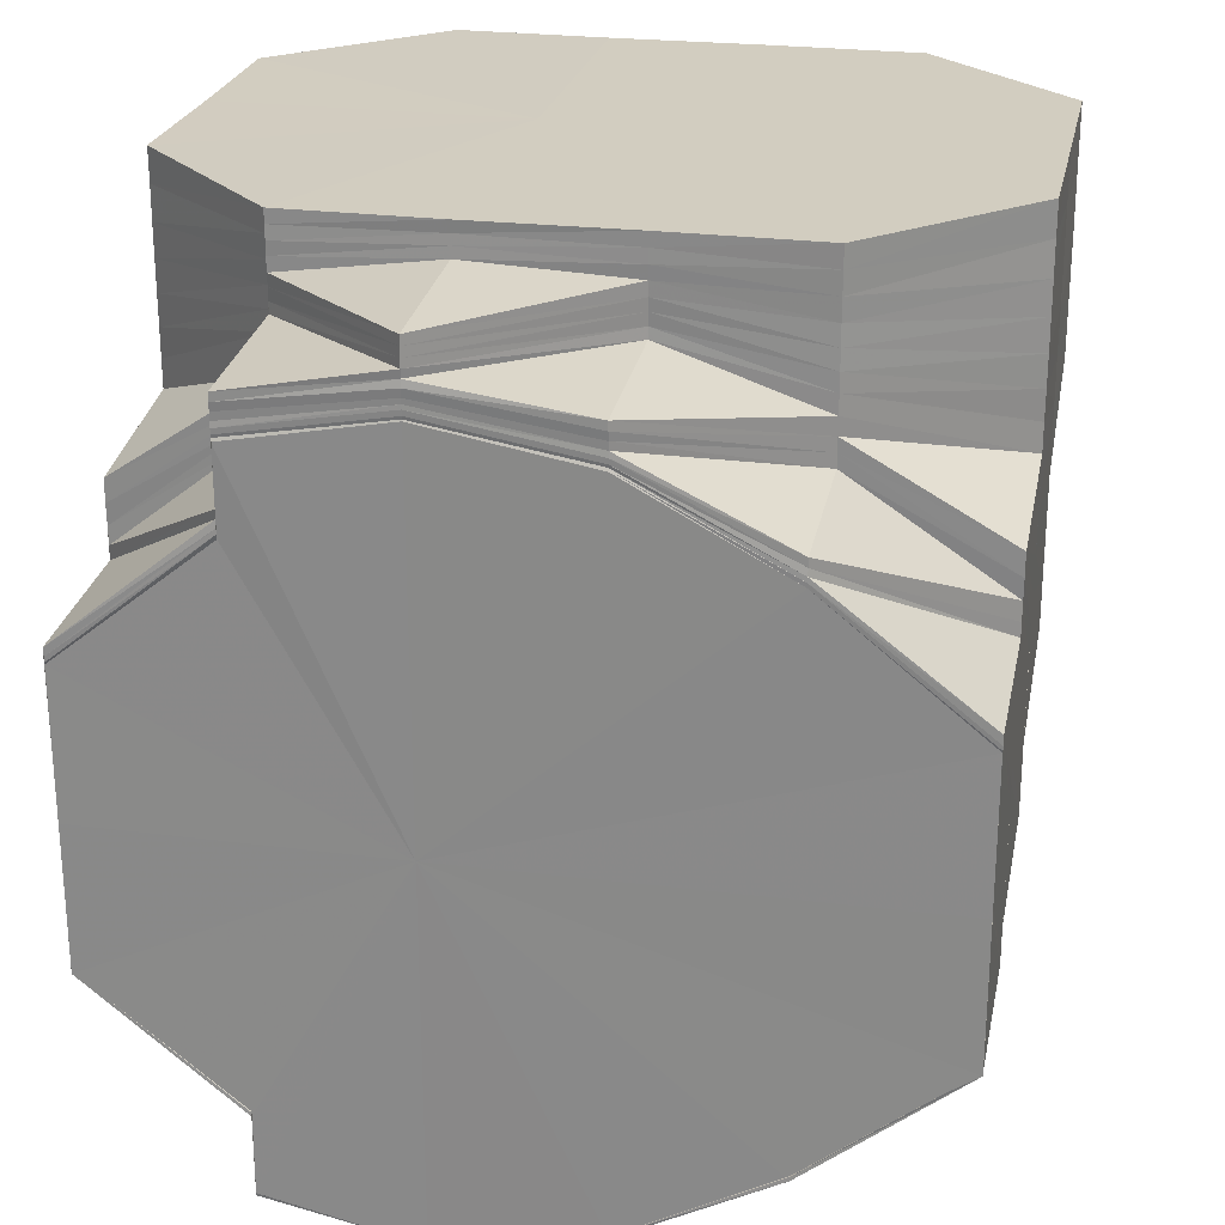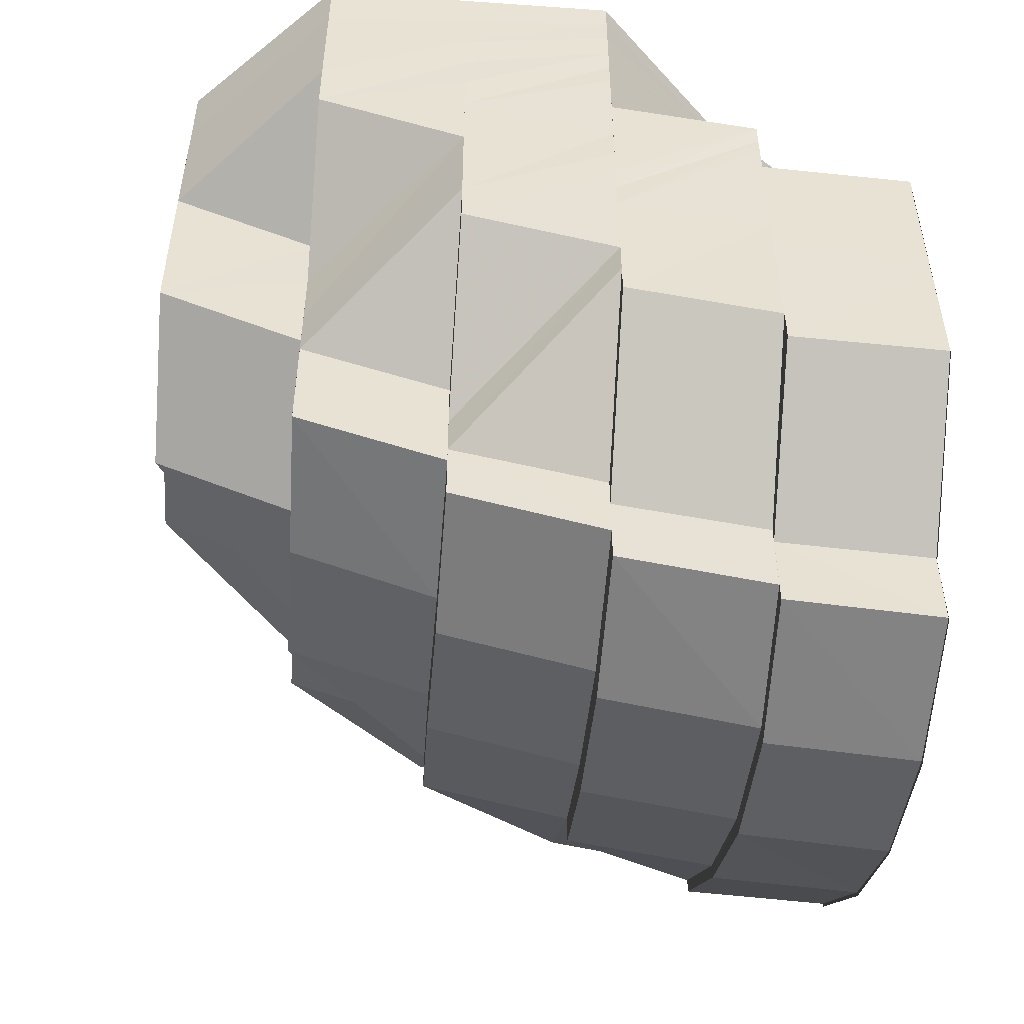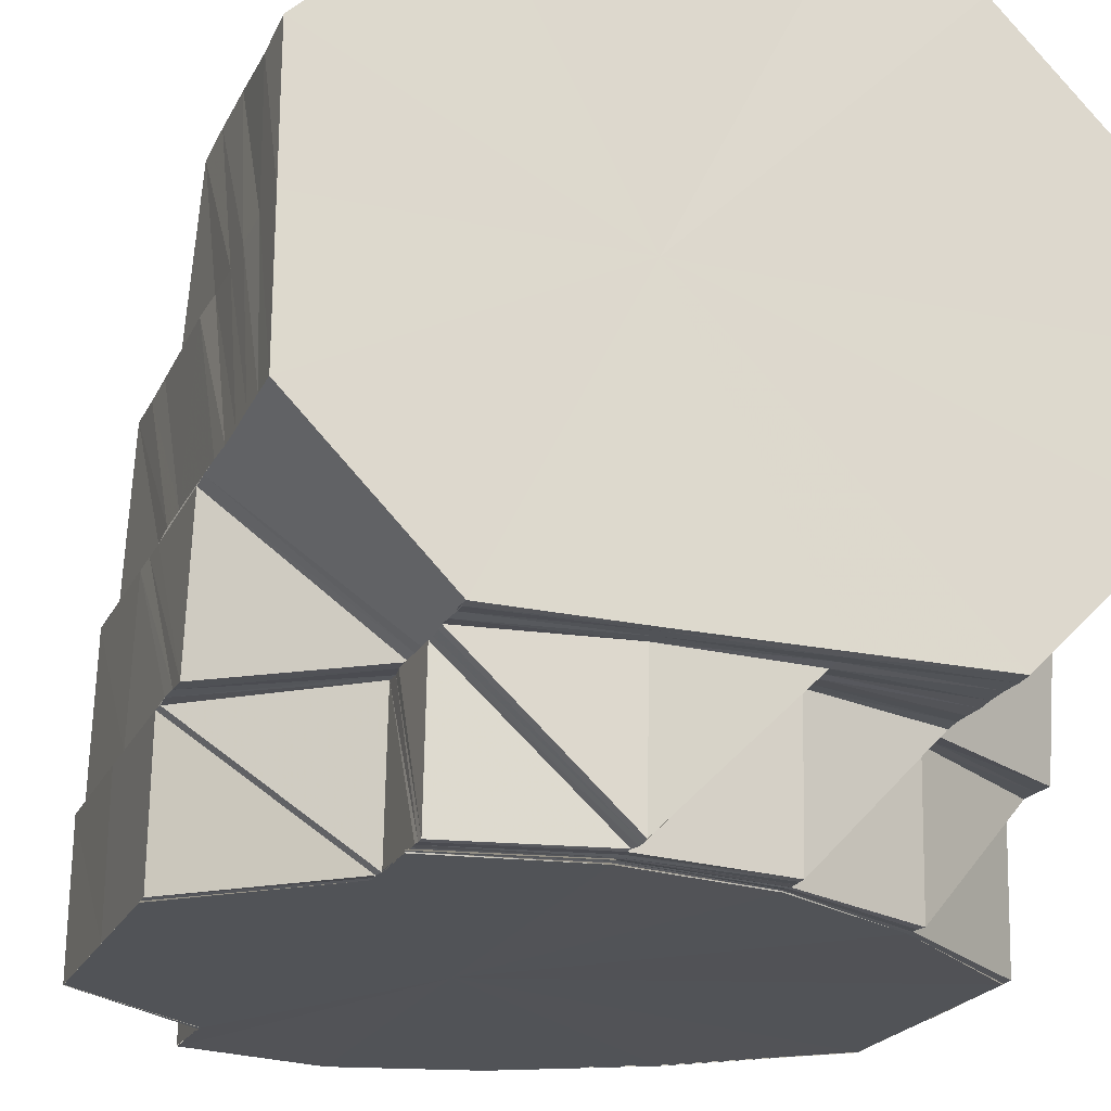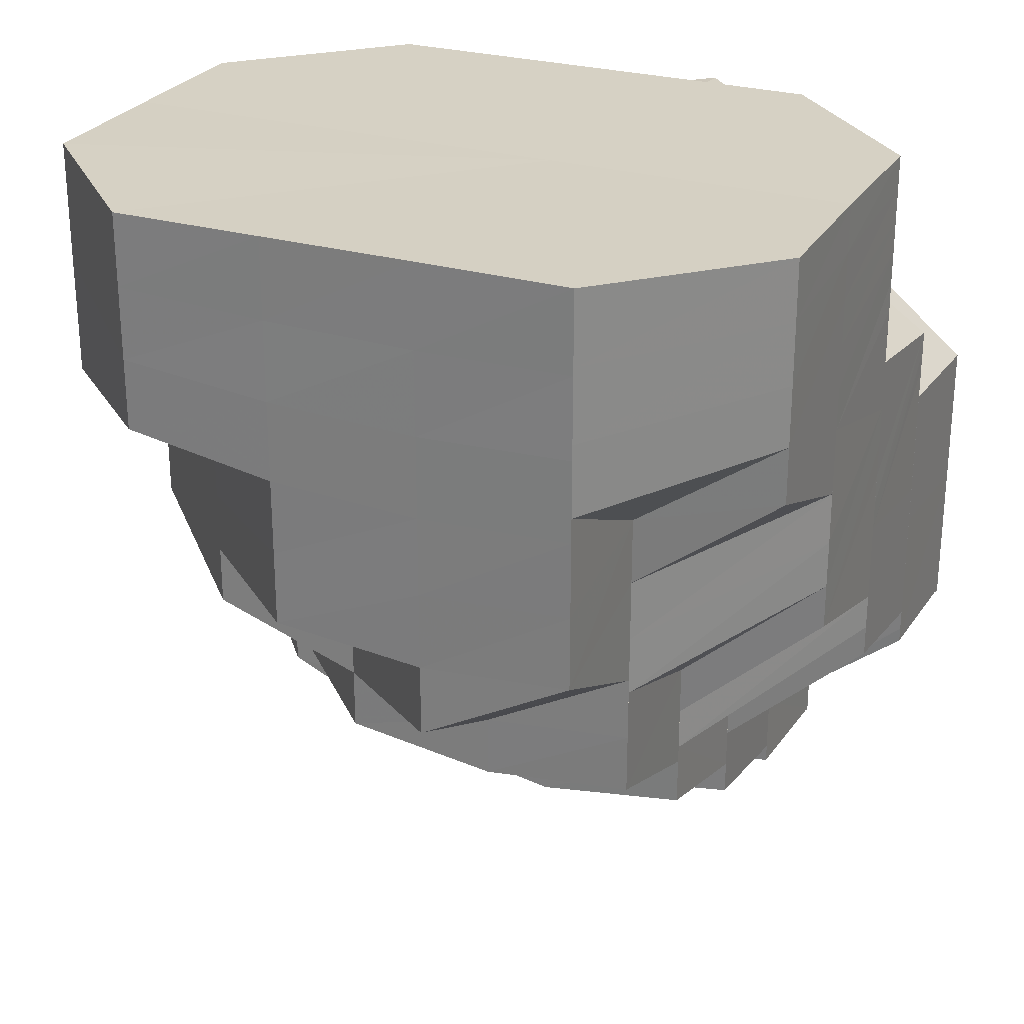
<metadata>
{"format":"obj","ext":"obj","renderer":"f3d","projection":"perspective","resolution":1024,"background":"white","views":[{"elev":24.5,"azim":11.7,"up":"+Z"},{"elev":-51.0,"azim":-94.6,"up":"+Z"},{"elev":-22.0,"azim":-20.6,"up":"+Y"},{"elev":26.6,"azim":-155.5,"up":"+Z"}]}
</metadata>
<code>
o 25718
v 2244 1879 13.41
v 2244 1879 13.4
v 2244 1879 13.41
v 2244 1879 13.4
v 2244 1879 13.41
v 2244 1879 13.41
v 2244 1879 13.4
v 2244 1879 13.41
v 2244 1879 13.41
v 2244 1879 13.4
v 2244 1879 13.41
v 2244 1879 13.41
v 2244 1879 13.4
v 2244 1879 13.41
v 2244 1879 13.4
v 2244 1879 13.41
v 2244 1879 13.4
v 2244 1879 13.4
v 2244 1879 13.4
v 2244 1879 13.4
v 2244 1879 13.4
v 2244 1879 13.39
v 2244 1879 13.39
v 2244 1879 13.39
v 2244 1879 13.39
v 2244 1879 13.39
v 2244 1879 13.38
v 2244 1879 13.39
v 2244 1879 13.39
v 2244 1879 13.39
v 2244 1879 13.39
v 2244 1879 13.38
v 2244 1879 13.38
v 2244 1879 13.39
v 2244 1879 13.38
v 2244 1879 13.38
v 2244 1879 13.39
v 2244 1879 13.39
v 2244 1879 13.38
v 2244 1879 13.38
v 2244 1879 13.37
v 2244 1879 13.38
v 2244 1879 13.38
v 2244 1879 13.39
v 2244 1879 13.38
v 2244 1879 13.38
v 2244 1879 13.37
v 2244 1879 13.37
v 2244 1879 13.37
v 2244 1879 13.37
v 2244 1879 13.37
v 2244 1879 13.37
v 2244 1879 13.37
v 2244 1879 13.37
v 2244 1879 13.36
v 2244 1879 13.36
v 2244 1879 13.36
v 2244 1879 13.37
v 2244 1879 13.37
v 2244 1879 13.36
v 2244 1879 13.37
v 2244 1879 13.36
v 2244 1879 13.37
v 2244 1879 13.38
v 2244 1879 13.38
v 2244 1879 13.39
v 2244 1879 13.39
v 2244 1879 13.38
v 2244 1879 13.38
v 2244 1879 13.39
v 2244 1879 13.39
v 2244 1879 13.4
v 2244 1879 13.39
v 2244 1879 13.38
v 2244 1879 13.39
v 2244 1879 13.39
v 2244 1879 13.39
v 2244 1879 13.39
v 2244 1879 13.4
v 2244 1879 13.4
v 2244 1879 13.4
v 2244 1879 13.4
v 2244 1879 13.4
v 2244 1879 13.4
v 2244 1879 13.4
v 2244 1879 13.4
v 2244 1879 13.4
v 2244 1879 13.4
v 2244 1879 13.4
v 2244 1879 13.4
v 2244 1879 13.39
v 2244 1879 13.4
v 2244 1879 13.4
v 2244 1879 13.4
v 2244 1879 13.4
v 2244 1879 13.4
v 2244 1879 13.4
v 2244 1879 13.4
v 2244 1879 13.4
v 2244 1879 13.4
v 2244 1879 13.39
v 2244 1879 13.39
v 2244 1879 13.4
v 2244 1879 13.4
v 2244 1879 13.4
v 2244 1879 13.4
v 2244 1879 13.39
v 2244 1879 13.4
v 2244 1879 13.39
v 2244 1879 13.39
v 2244 1879 13.39
v 2244 1879 13.39
v 2244 1879 13.4
v 2244 1879 13.4
v 2244 1879 13.4
v 2244 1879 13.4
v 2244 1879 13.39
v 2244 1879 13.4
v 2244 1879 13.4
v 2244 1879 13.4
v 2244 1879 13.4
v 2244 1879 13.4
v 2244 1879 13.4
v 2244 1879 13.4
v 2244 1879 13.4
v 2244 1879 13.4
v 2244 1879 13.4
v 2244 1879 13.4
v 2244 1879 13.4
v 2244 1879 13.4
v 2244 1879 13.4
v 2244 1879 13.4
v 2244 1879 13.4
v 2244 1879 13.4
v 2244 1879 13.4
v 2244 1879 13.4
v 2244 1879 13.4
v 2244 1879 13.4
v 2244 1879 13.4
v 2244 1879 13.4
v 2244 1879 13.4
v 2244 1879 13.4
v 2244 1879 13.4
v 2244 1879 13.4
v 2244 1879 13.4
v 2244 1879 13.39
v 2244 1879 13.4
v 2244 1879 13.4
v 2244 1879 13.4
v 2244 1879 13.4
v 2244 1879 13.4
v 2244 1879 13.4
v 2244 1879 13.4
v 2244 1879 13.4
v 2244 1879 13.4
v 2244 1879 13.41
v 2244 1879 13.4
v 2244 1879 13.41
v 2244 1879 13.41
v 2244 1879 13.41
v 2244 1879 13.4
v 2244 1879 13.41
v 2244 1879 13.41
v 2244 1879 13.4
v 2244 1879 13.4
v 2244 1879 13.41
v 2244 1879 13.41
v 2244 1879 13.41
v 2244 1879 13.4
v 2244 1879 13.4
v 2244 1879 13.4
v 2244 1879 13.4
v 2244 1879 13.4
v 2244 1879 13.4
v 2244 1879 13.41
v 2244 1879 13.41
v 2244 1879 13.41
v 2244 1879 13.41
v 2244 1879 13.41
v 2244 1879 13.41
v 2244 1879 13.41
v 2244 1879 13.4
v 2244 1879 13.41
v 2244 1879 13.4
v 2244 1879 13.41
v 2244 1879 13.4
v 2244 1879 13.41
v 2244 1879 13.41
v 2244 1879 13.4
v 2244 1879 13.4
v 2244 1879 13.39
v 2244 1879 13.39
v 2244 1879 13.39
v 2244 1879 13.39
v 2244 1879 13.39
v 2244 1879 13.39
v 2244 1879 13.38
v 2244 1879 13.4
v 2244 1879 13.4
v 2244 1879 13.39
v 2244 1879 13.39
v 2244 1879 13.4
v 2244 1879 13.4
v 2244 1879 13.41
v 2244 1879 13.4
v 2244 1879 13.4
v 2244 1879 13.4
v 2244 1879 13.39
v 2244 1879 13.39
v 2244 1879 13.4
v 2244 1879 13.4
v 2244 1879 13.39
v 2244 1879 13.39
v 2244 1879 13.39
v 2244 1879 13.38
v 2244 1879 13.38
v 2244 1879 13.38
v 2244 1879 13.37
v 2244 1879 13.39
v 2244 1879 13.38
v 2244 1879 13.39
v 2244 1879 13.37
v 2244 1879 13.38
v 2244 1879 13.38
v 2244 1879 13.4
v 2244 1879 13.4
v 2244 1879 13.39
v 2244 1879 13.4
v 2244 1879 13.39
v 2244 1879 13.4
v 2244 1879 13.39
v 2244 1879 13.4
v 2244 1879 13.38
v 2244 1879 13.39
v 2244 1879 13.38
v 2244 1879 13.39
v 2244 1879 13.39
v 2244 1879 13.39
v 2244 1879 13.4
v 2244 1879 13.38
v 2244 1879 13.39
v 2244 1879 13.38
v 2244 1879 13.37
v 2244 1879 13.37
v 2244 1879 13.36
v 2244 1879 13.37
v 2244 1879 13.36
v 2244 1879 13.38
v 2244 1879 13.38
v 2244 1879 13.37
v 2244 1879 13.36
v 2244 1879 13.36
v 2244 1879 13.36
v 2244 1879 13.37
v 2244 1879 13.36
v 2244 1879 13.36
v 2244 1879 13.37
v 2244 1879 13.37
v 2244 1879 13.38
v 2244 1879 13.39
v 2244 1879 13.36
v 2244 1879 13.37
v 2244 1879 13.39
v 2244 1879 13.39
v 2244 1879 13.35
v 2244 1879 13.36
v 2244 1879 13.36
v 2244 1879 13.36
v 2244 1879 13.36
v 2244 1879 13.36
v 2244 1879 13.35
v 2244 1879 13.36
v 2244 1879 13.35
v 2244 1879 13.36
v 2244 1879 13.37
v 2244 1879 13.36
v 2244 1879 13.36
v 2244 1879 13.36
v 2244 1879 13.35
v 2244 1879 13.35
v 2244 1879 13.36
v 2244 1879 13.35
v 2244 1879 13.36
v 2244 1879 13.36
v 2244 1879 13.36
v 2244 1879 13.35
v 2244 1879 13.37
v 2244 1879 13.37
v 2244 1879 13.35
v 2244 1879 13.35
v 2244 1879 13.35
v 2244 1879 13.35
v 2244 1879 13.36
v 2244 1879 13.36
v 2244 1879 13.35
v 2244 1879 13.36
v 2244 1879 13.36
v 2244 1879 13.35
v 2244 1879 13.35
v 2244 1879 13.35
v 2244 1879 13.36
v 2244 1879 13.36
v 2244 1879 13.36
v 2244 1879 13.37
v 2244 1879 13.36
v 2244 1879 13.37
v 2244 1879 13.36
v 2244 1879 13.37
v 2244 1879 13.36
v 2244 1879 13.37
v 2244 1879 13.35
v 2244 1879 13.36
v 2244 1879 13.36
v 2244 1879 13.37
v 2244 1879 13.35
v 2244 1879 13.35
v 2244 1879 13.35
v 2244 1879 13.35
v 2244 1879 13.37
v 2244 1879 13.36
v 2244 1879 13.36
v 2244 1879 13.36
v 2244 1879 13.38
v 2244 1879 13.39
v 2244 1879 13.36
v 2244 1879 13.36
v 2244 1879 13.37
v 2244 1879 13.38
v 2244 1879 13.37
v 2244 1879 13.37
v 2244 1879 13.36
v 2244 1879 13.36
v 2244 1879 13.38
v 2244 1879 13.38
v 2244 1879 13.39
v 2244 1879 13.38
v 2244 1879 13.39
v 2244 1879 13.39
v 2244 1879 13.39
v 2244 1879 13.39
v 2244 1879 13.39
v 2244 1879 13.39
v 2244 1879 13.4
v 2244 1879 13.38
v 2244 1879 13.39
v 2244 1879 13.38
v 2244 1879 13.39
v 2244 1879 13.39
v 2244 1879 13.38
v 2244 1879 13.39
v 2244 1879 13.38
v 2244 1879 13.39
v 2244 1879 13.4
v 2244 1879 13.38
v 2244 1879 13.37
v 2244 1879 13.36
v 2244 1879 13.36
v 2244 1879 13.36
v 2244 1879 13.36
v 2244 1879 13.35
v 2244 1879 13.36
v 2244 1879 13.36
v 2244 1879 13.35
v 2244 1879 13.37
v 2244 1879 13.36
v 2244 1879 13.35
v 2244 1879 13.35
v 2244 1879 13.35
v 2244 1879 13.35
v 2244 1879 13.35
v 2244 1879 13.37
v 2244 1879 13.37
v 2244 1879 13.37
v 2244 1879 13.37
v 2244 1879 13.37
v 2244 1879 13.4
v 2244 1879 13.4
v 2244 1879 13.4
v 2244 1879 13.39
v 2244 1879 13.38
v 2244 1879 13.38
v 2244 1879 13.4
v 2244 1879 13.4
v 2244 1879 13.39
v 2244 1879 13.39
v 2244 1879 13.38
v 2244 1879 13.38
v 2244 1879 13.37
v 2244 1879 13.39
v 2244 1879 13.38
v 2244 1879 13.38
v 2244 1879 13.39
v 2244 1879 13.39
v 2244 1879 13.39
v 2244 1879 13.38
v 2244 1879 13.38
v 2244 1879 13.38
v 2244 1879 13.4
v 2244 1879 13.4
v 2244 1879 13.39
v 2244 1879 13.4
v 2244 1879 13.4
v 2244 1879 13.4
v 2244 1879 13.4
v 2244 1879 13.4
v 2244 1879 13.4
v 2244 1879 13.4
v 2244 1879 13.4
v 2244 1879 13.39
v 2244 1879 13.4
v 2244 1879 13.4
v 2244 1879 13.4
v 2244 1879 13.4
v 2244 1879 13.39
v 2244 1879 13.39
v 2244 1879 13.4
v 2244 1879 13.39
v 2244 1879 13.39
v 2244 1879 13.4
v 2244 1879 13.4
v 2244 1879 13.39
v 2244 1879 13.39
v 2244 1879 13.38
v 2244 1879 13.38
v 2244 1879 13.37
v 2244 1879 13.38
v 2244 1879 13.38
v 2244 1879 13.37
v 2244 1879 13.36
v 2244 1879 13.36
v 2244 1879 13.36
v 2244 1879 13.36
v 2244 1879 13.4
v 2244 1879 13.39
v 2244 1879 13.39
v 2244 1879 13.39
v 2244 1879 13.39
v 2244 1879 13.39
v 2244 1879 13.39
v 2244 1879 13.4
v 2244 1879 13.39
v 2244 1879 13.4
v 2244 1879 13.4
v 2244 1879 13.41
v 2244 1879 13.41
v 2244 1879 13.41
v 2244 1879 13.41
v 2244 1879 13.41
v 2244 1879 13.41
v 2244 1879 13.41
v 2244 1879 13.41
v 2244 1879 13.41
v 2244 1879 13.41
v 2244 1879 13.41
v 2244 1879 13.41
v 2244 1879 13.41
v 2244 1879 13.41
v 2244 1879 13.41
f 1 2 3
f 3 4 5
f 6 7 1
f 7 2 8
f 9 10 6
f 10 7 11
f 12 13 9
f 13 10 14
f 2 15 16
f 2 17 15
f 17 18 15
f 7 19 2
f 19 17 2
f 10 20 7
f 20 19 7
f 13 21 10
f 21 20 10
f 17 22 18
f 22 23 18
f 19 24 17
f 24 22 17
f 20 25 19
f 25 24 19
f 21 26 20
f 26 25 20
f 22 27 23
f 27 28 23
f 24 29 22
f 29 27 22
f 25 30 24
f 30 29 24
f 26 31 25
f 31 30 25
f 27 32 28
f 32 33 34
f 29 35 27
f 35 32 27
f 30 36 29
f 36 35 29
f 31 37 30
f 37 36 30
f 38 37 31
f 36 39 35
f 35 40 32
f 39 40 35
f 40 41 32
f 32 41 42
f 42 43 44
f 41 45 42
f 42 45 46
f 41 47 45
f 47 48 45
f 40 49 41
f 49 47 41
f 50 49 40
f 39 50 40
f 49 51 47
f 47 52 48
f 51 52 47
f 52 53 48
f 54 51 49
f 50 54 49
f 51 55 52
f 52 56 53
f 55 56 52
f 56 57 58
f 59 55 51
f 54 59 51
f 55 60 56
f 61 59 54
f 59 62 55
f 62 60 55
f 61 63 59
f 63 62 59
f 64 61 54
f 64 54 50
f 65 61 64
f 66 67 65
f 68 64 50
f 68 50 39
f 69 65 64
f 69 64 68
f 70 66 69
f 71 65 69
f 72 70 73
f 74 68 39
f 74 39 36
f 37 74 36
f 75 74 37
f 76 68 74
f 75 76 74
f 76 69 68
f 77 69 76
f 73 77 76
f 38 75 37
f 78 75 38
f 79 73 78
f 79 80 73
f 81 80 79
f 82 79 78
f 83 81 84
f 85 86 83
f 81 87 80
f 88 89 82
f 90 87 81
f 87 91 80
f 92 90 93
f 94 95 90
f 96 94 97
f 98 90 97
f 99 97 100
f 101 102 98
f 103 101 104
f 105 104 106
f 107 105 108
f 109 110 105
f 110 111 112
f 112 113 114
f 106 114 115
f 106 115 116
f 117 118 113
f 119 106 120
f 119 116 121
f 122 121 123
f 122 119 124
f 125 123 126
f 127 122 128
f 129 130 125
f 128 131 132
f 130 133 131
f 124 134 131
f 133 135 134
f 135 136 137
f 120 137 134
f 138 139 137
f 138 140 141
f 137 139 82
f 134 137 142
f 137 82 142
f 134 142 143
f 131 134 143
f 142 82 144
f 82 78 144
f 144 78 38
f 142 144 145
f 143 142 145
f 144 38 146
f 145 144 146
f 146 38 31
f 146 31 26
f 147 146 26
f 145 146 147
f 147 26 21
f 143 145 148
f 148 145 147
f 131 143 149
f 149 143 148
f 150 131 149
f 151 147 21
f 148 147 151
f 151 21 13
f 149 148 152
f 152 148 151
f 150 149 153
f 153 149 152
f 154 150 153
f 155 151 13
f 152 151 155
f 155 13 156
f 153 152 157
f 157 152 155
f 157 155 158
f 159 155 12
f 160 157 159
f 161 153 157
f 161 157 162
f 163 161 160
f 154 153 161
f 164 165 154
f 166 154 161
f 166 161 167
f 168 166 163
f 169 154 166
f 169 170 154
f 171 170 169
f 171 172 173
f 174 171 169
f 175 169 166
f 174 169 175
f 175 166 176
f 177 175 168
f 178 174 175
f 178 175 179
f 180 178 177
f 181 182 180
f 183 184 181
f 184 182 185
f 5 186 183
f 186 184 187
f 4 186 188
f 4 189 186
f 189 190 186
f 186 190 184
f 189 191 190
f 191 192 190
f 191 193 192
f 28 193 191
f 193 194 195
f 196 197 193
f 190 192 198
f 190 198 184
f 184 198 182
f 192 199 198
f 200 201 199
f 198 202 182
f 198 199 202
f 182 202 203
f 182 203 204
f 202 205 203
f 202 206 205
f 199 206 202
f 206 207 205
f 199 208 206
f 209 208 199
f 206 210 207
f 208 210 206
f 210 211 207
f 209 212 208
f 208 213 210
f 46 212 209
f 214 215 209
f 46 216 212
f 216 217 212
f 216 218 217
f 217 219 213
f 218 220 217
f 217 220 219
f 220 221 219
f 218 222 220
f 53 222 218
f 223 224 221
f 213 219 225
f 213 225 210
f 210 225 211
f 225 226 211
f 225 227 226
f 227 228 226
f 227 229 228
f 229 230 228
f 229 231 232
f 233 234 231
f 235 236 234
f 233 235 237
f 237 238 239
f 240 233 241
f 240 241 229
f 242 240 221
f 242 243 240
f 244 243 242
f 222 244 242
f 244 245 243
f 246 247 222
f 222 248 249
f 245 250 243
f 251 252 245
f 245 253 250
f 253 254 250
f 255 253 245
f 253 256 257
f 254 258 259
f 254 259 235
f 235 259 260
f 261 258 262
f 260 263 264
f 260 264 238
f 265 266 255
f 267 265 255
f 267 268 269
f 270 265 267
f 270 271 265
f 272 273 270
f 274 270 267
f 275 272 276
f 277 278 274
f 271 279 265
f 265 279 266
f 271 280 279
f 281 282 280
f 283 281 284
f 285 284 286
f 287 288 285
f 282 289 290
f 289 291 292
f 288 293 294
f 293 295 271
f 296 294 297
f 295 298 279
f 279 290 299
f 298 300 299
f 279 299 266
f 266 299 301
f 299 302 301
f 301 303 304
f 302 305 306
f 307 306 308
f 309 310 306
f 292 311 305
f 311 312 305
f 313 312 314
f 315 316 311
f 317 315 318
f 315 316 319
f 316 320 319
f 321 320 322
f 323 324 319
f 320 325 319
f 320 325 326
f 325 327 319
f 327 328 319
f 329 326 330
f 331 332 329
f 329 330 333
f 333 330 334
f 333 334 335
f 335 336 337
f 338 335 339
f 335 340 339
f 341 339 342
f 117 339 343
f 334 344 345
f 346 345 347
f 344 348 345
f 344 349 348
f 349 350 348
f 349 351 352
f 350 353 319
f 354 355 319
f 355 356 319
f 357 356 358
f 358 359 360
f 356 359 319
f 356 359 361
f 362 361 363
f 364 365 362
f 363 366 367
f 367 368 369
f 359 370 366
f 360 370 317
f 359 370 319
f 370 315 368
f 370 315 319
f 371 365 372
f 373 371 372
f 373 374 375
f 376 377 319
f 377 378 319
f 378 379 319
f 379 380 319
f 379 380 381
f 377 378 382
f 382 383 384
f 385 381 386
f 386 373 387
f 387 373 388
f 389 385 386
f 382 385 389
f 390 391 387
f 392 390 393
f 394 389 395
f 389 396 397
f 398 382 389
f 399 382 398
f 398 389 400
f 401 399 398
f 402 399 401
f 402 403 404
f 405 402 401
f 406 398 400
f 401 398 406
f 405 401 407
f 407 401 406
f 408 405 407
f 406 400 409
f 409 400 393
f 407 406 410
f 410 406 409
f 408 407 411
f 411 407 410
f 412 408 411
f 413 410 414
f 410 409 415
f 411 410 416
f 417 415 418
f 412 411 419
f 419 411 416
f 420 412 419
f 415 409 421
f 409 393 421
f 415 421 422
f 422 421 423
f 422 423 65
f 421 424 423
f 423 424 63
f 424 425 63
f 63 425 62
f 424 426 425
f 393 427 426
f 427 387 426
f 426 428 425
f 425 429 62
f 425 428 429
f 62 429 60
f 428 276 429
f 428 388 276
f 429 276 274
f 429 274 60
f 60 274 430
f 274 267 430
f 60 430 56
f 430 267 431
f 56 430 432
f 430 431 432
f 433 91 434
f 91 435 436
f 437 438 435
f 91 439 71
f 440 441 439
f 442 439 91
f 442 416 439
f 87 442 91
f 419 416 442
f 443 442 87
f 443 419 442
f 90 443 87
f 420 419 443
f 343 443 90
f 343 420 443
f 444 445 446
f 445 447 446
f 448 444 446
f 447 449 446
f 450 448 446
f 449 451 446
f 452 450 446
f 451 453 446
f 454 452 446
f 453 455 446
f 456 454 446
f 455 457 446
f 458 456 446
f 457 458 446

</code>
